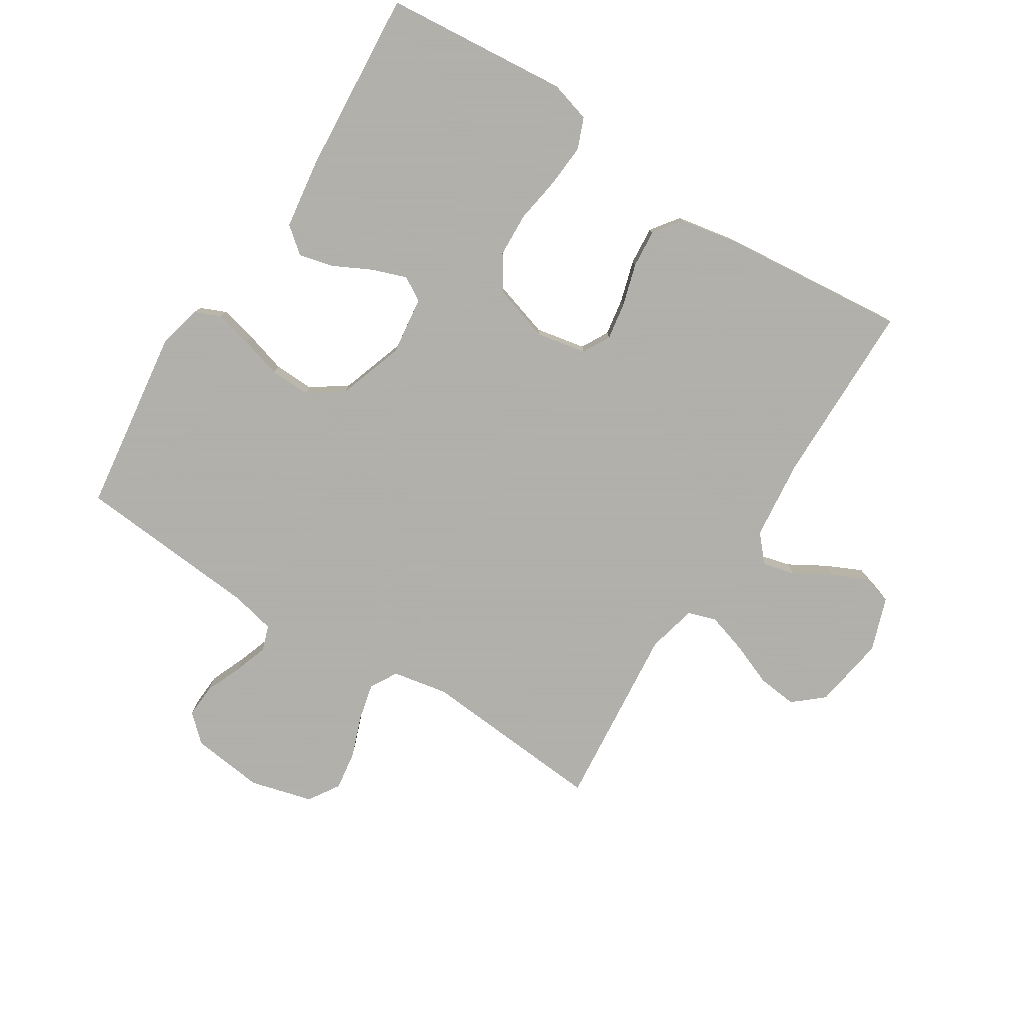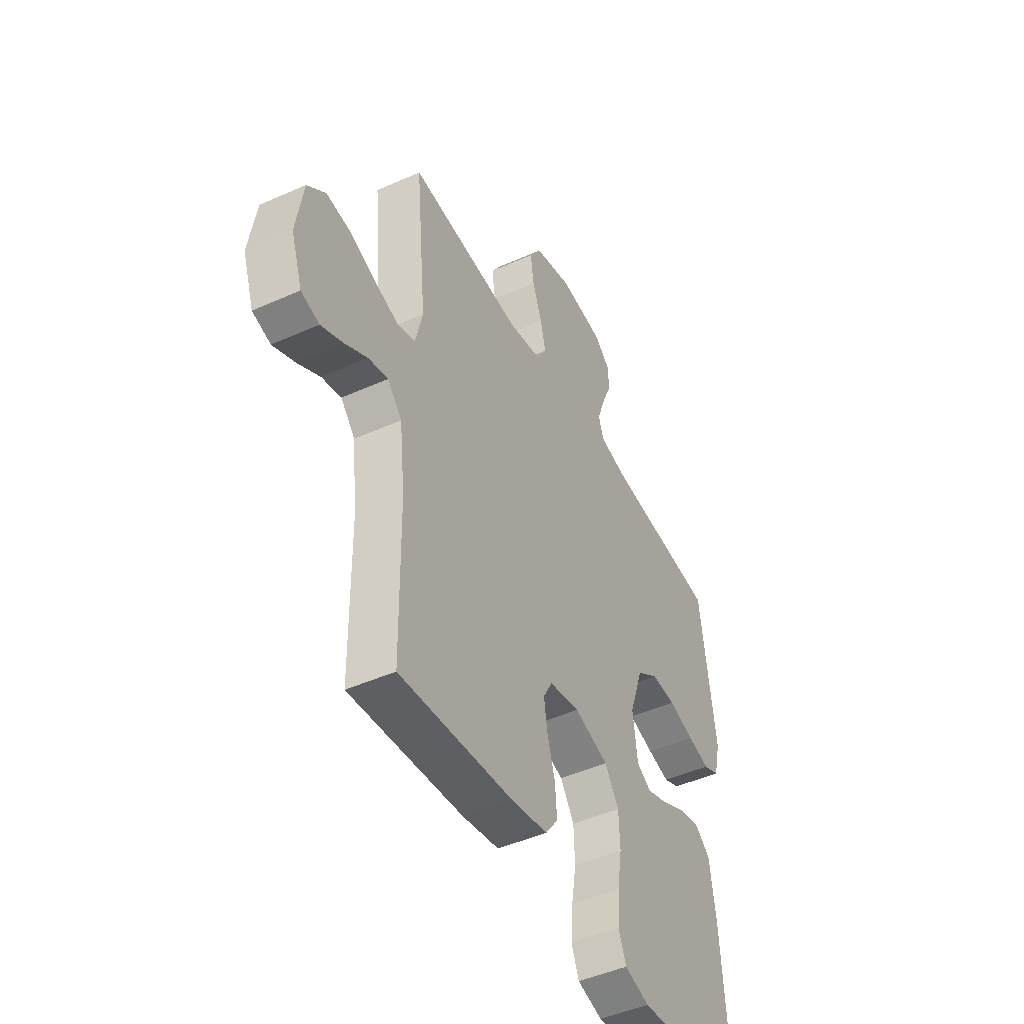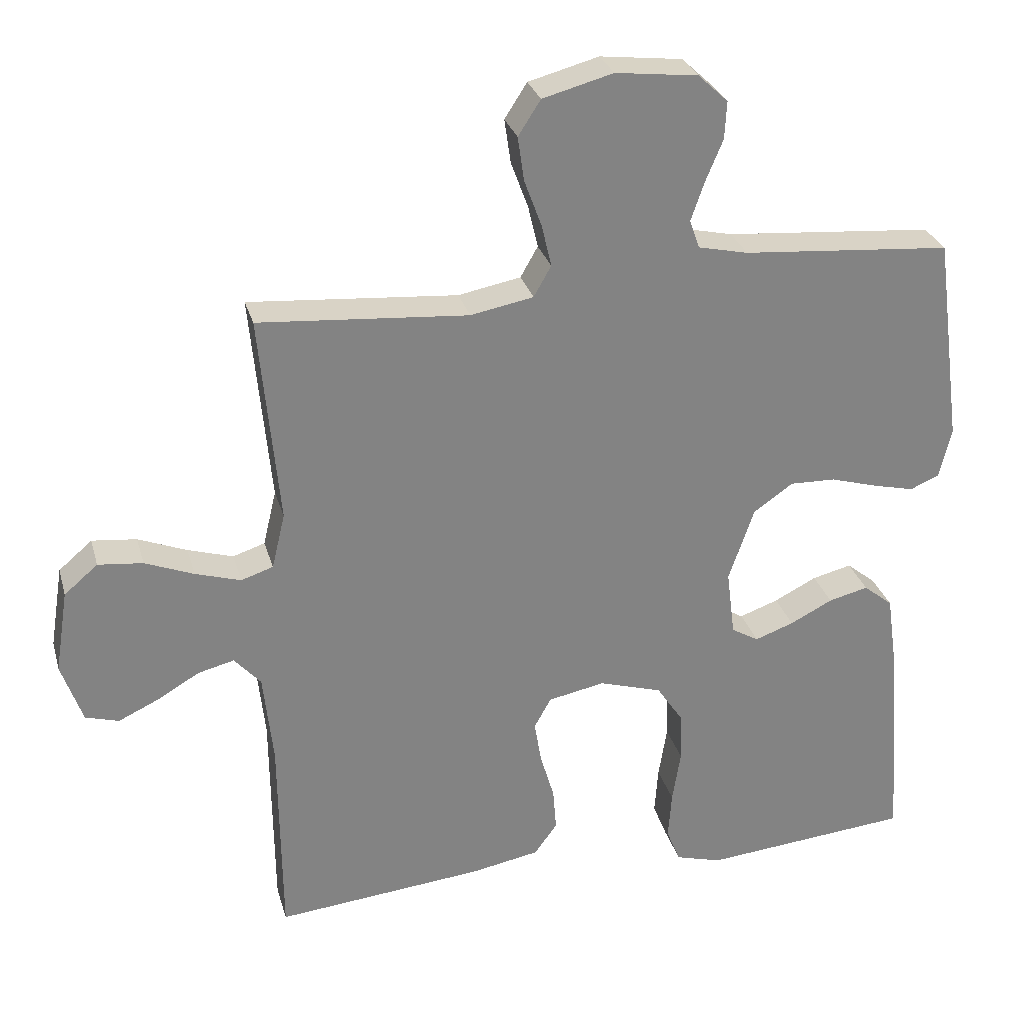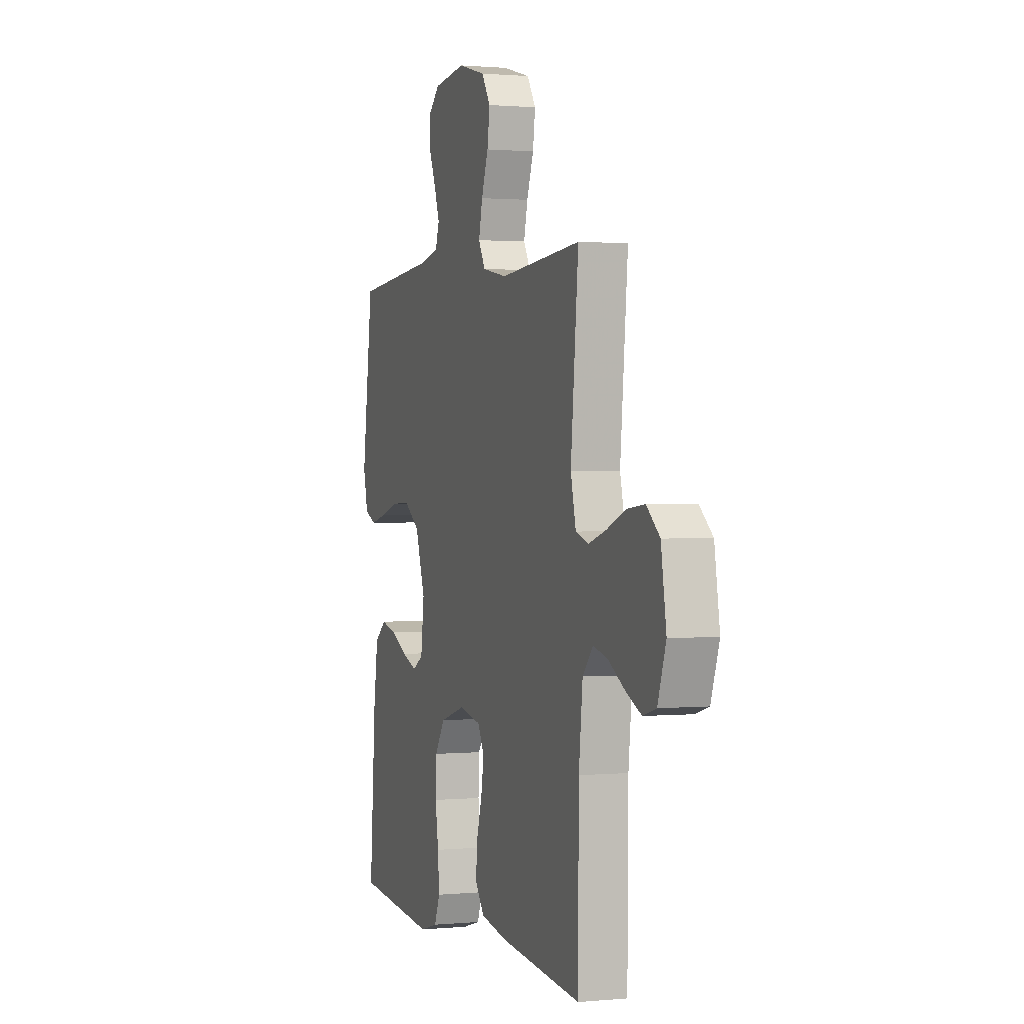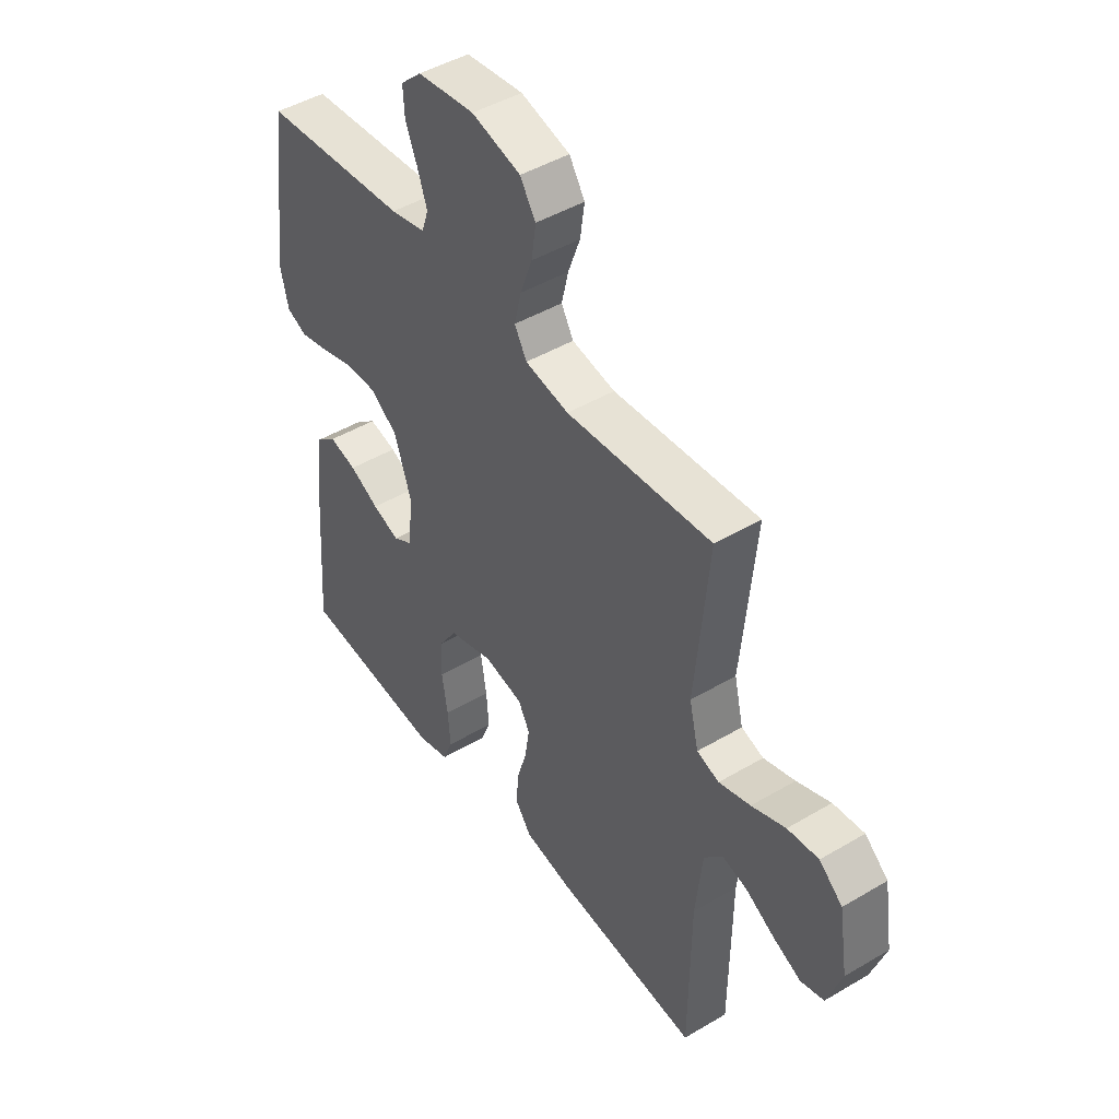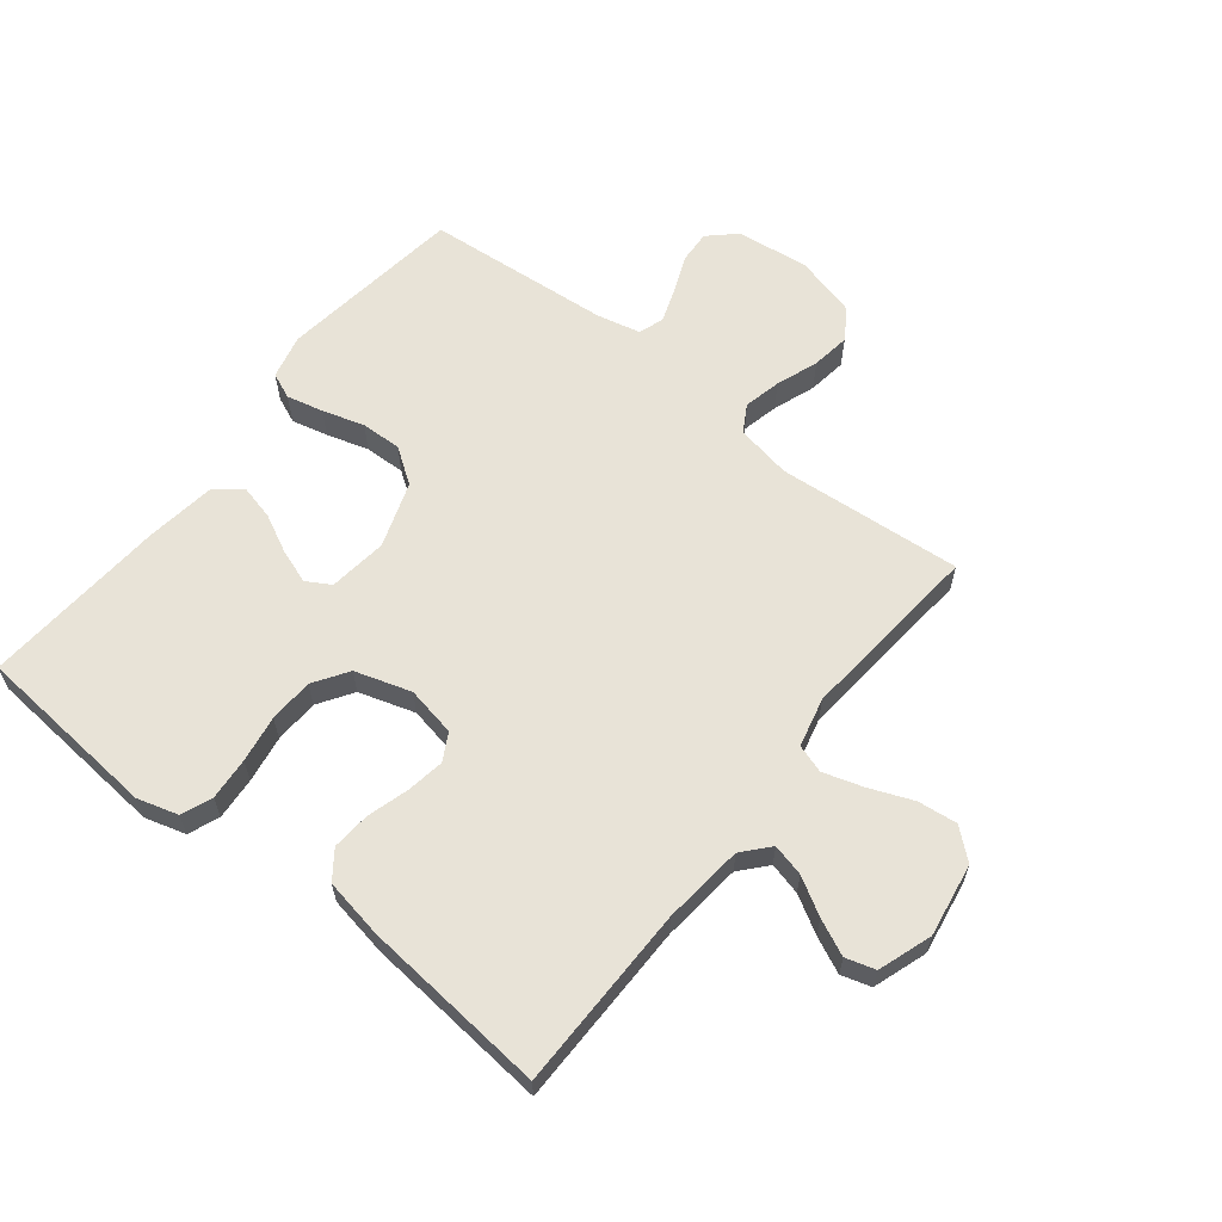
<metadata>
{"format":"obj","ext":"obj","renderer":"f3d","projection":"perspective","resolution":1024,"background":"white","views":[{"elev":-78.4,"azim":147.7,"up":"+Y"},{"elev":-46.7,"azim":-63.0,"up":"+Z"},{"elev":28.9,"azim":-14.9,"up":"+Z"},{"elev":1.1,"azim":-109.0,"up":"+Z"},{"elev":45.9,"azim":-124.2,"up":"+Z"},{"elev":62.0,"azim":-141.8,"up":"+Y"}]}
</metadata>
<code>
v -0.5 0.07 0.5
v -0.2 0.07 0.476
v -0.11 0.07 0.493
v -0.085 0.07 0.537
v -0.099 0.07 0.597
v -0.124 0.07 0.665
v -0.133 0.07 0.728
v -0.101 0.07 0.778
v 0 0.07 0.805
v 0.118 0.07 0.791
v 0.161 0.07 0.751
v 0.158 0.07 0.697
v 0.133 0.07 0.637
v 0.114 0.07 0.582
v 0.128 0.07 0.541
v 0.2 0.07 0.525
v 0.5 0.07 0.5
v 0.54 0.07 0.2
v 0.523 0.07 0.128
v 0.481 0.07 0.11
v 0.422 0.07 0.124
v 0.354 0.07 0.144
v 0.288 0.07 0.146
v 0.231 0.07 0.106
v 0.195 0.07 0
v 0.207 0.07 -0.095
v 0.246 0.07 -0.118
v 0.302 0.07 -0.098
v 0.363 0.07 -0.067
v 0.42 0.07 -0.053
v 0.462 0.07 -0.087
v 0.478 0.07 -0.2
v 0.5 0.07 -0.5
v 0.2 0.07 -0.527
v 0.134 0.07 -0.508
v 0.114 0.07 -0.458
v 0.119 0.07 -0.389
v 0.131 0.07 -0.313
v 0.128 0.07 -0.241
v 0.091 0.07 -0.185
v 0 0.07 -0.157
v -0.081 0.07 -0.173
v -0.105 0.07 -0.217
v -0.095 0.07 -0.278
v -0.075 0.07 -0.346
v -0.07 0.07 -0.408
v -0.103 0.07 -0.453
v -0.2 0.07 -0.471
v -0.5 0.07 -0.5
v -0.503 0.07 -0.2
v -0.517 0.07 -0.069
v -0.555 0.07 -0.026
v -0.607 0.07 -0.039
v -0.667 0.07 -0.074
v -0.725 0.07 -0.101
v -0.773 0.07 -0.087
v -0.803 0.07 0
v -0.784 0.07 0.119
v -0.736 0.07 0.16
v -0.672 0.07 0.153
v -0.602 0.07 0.125
v -0.537 0.07 0.105
v -0.491 0.07 0.12
v -0.472 0.07 0.2
v -0.5 0 0.5
v -0.2 0 0.476
v -0.11 0 0.493
v -0.085 0 0.537
v -0.099 0 0.597
v -0.124 0 0.665
v -0.133 0 0.728
v -0.101 0 0.778
v 0 0 0.805
v 0.118 0 0.791
v 0.161 0 0.751
v 0.158 0 0.697
v 0.133 0 0.637
v 0.114 0 0.582
v 0.128 0 0.541
v 0.2 0 0.525
v 0.5 0 0.5
v 0.54 0 0.2
v 0.523 0 0.128
v 0.481 0 0.11
v 0.422 0 0.124
v 0.354 0 0.144
v 0.288 0 0.146
v 0.231 0 0.106
v 0.195 0 0
v 0.207 0 -0.095
v 0.246 0 -0.118
v 0.302 0 -0.098
v 0.363 0 -0.067
v 0.42 0 -0.053
v 0.462 0 -0.087
v 0.478 0 -0.2
v 0.5 0 -0.5
v 0.2 0 -0.527
v 0.134 0 -0.508
v 0.114 0 -0.458
v 0.119 0 -0.389
v 0.131 0 -0.313
v 0.128 0 -0.241
v 0.091 0 -0.185
v 0 0 -0.157
v -0.081 0 -0.173
v -0.105 0 -0.217
v -0.095 0 -0.278
v -0.075 0 -0.346
v -0.07 0 -0.408
v -0.103 0 -0.453
v -0.2 0 -0.471
v -0.5 0 -0.5
v -0.503 0 -0.2
v -0.517 0 -0.069
v -0.555 0 -0.026
v -0.607 0 -0.039
v -0.667 0 -0.074
v -0.725 0 -0.101
v -0.773 0 -0.087
v -0.803 0 0
v -0.784 0 0.119
v -0.736 0 0.16
v -0.672 0 0.153
v -0.602 0 0.125
v -0.537 0 0.105
v -0.491 0 0.12
v -0.472 0 0.2
f 58 59 60 61
f 58 61 62
f 57 58 62
f 56 57 62 63
f 53 54 55 56
f 47 48 49 50
f 47 50 51
f 44 45 46 47
f 43 44 47 51
f 42 43 51 52
f 35 36 37 38
f 33 34 35 38
f 33 38 39
f 32 33 39 40
f 28 29 30 31
f 27 28 31 32
f 19 20 21 22
f 17 18 19 22
f 16 17 22 23
f 15 16 23 24
f 10 11 12 13
f 10 13 14
f 9 10 14
f 5 6 7 8
f 4 5 8 9
f 64 1 2
f 63 64 2 3
f 53 56 63
f 52 53 63 3
f 41 42 52 3
f 27 32 40 41
f 26 27 41
f 25 26 41 3
f 4 9 14 15
f 15 24 25
f 3 4 15 25
f 125 124 123 122
f 126 125 122
f 126 122 121
f 127 126 121 120
f 120 119 118 117
f 114 113 112 111
f 115 114 111
f 111 110 109 108
f 115 111 108 107
f 116 115 107 106
f 102 101 100 99
f 102 99 98 97
f 103 102 97
f 104 103 97 96
f 95 94 93 92
f 96 95 92 91
f 86 85 84 83
f 86 83 82 81
f 87 86 81 80
f 88 87 80 79
f 77 76 75 74
f 78 77 74
f 78 74 73
f 72 71 70 69
f 73 72 69 68
f 66 65 128
f 67 66 128 127
f 127 120 117
f 67 127 117 116
f 67 116 106 105
f 105 104 96 91
f 105 91 90
f 67 105 90 89
f 79 78 73 68
f 89 88 79
f 89 79 68 67
f 1 65 66 2
f 2 66 67 3
f 3 67 68 4
f 4 68 69 5
f 5 69 70 6
f 6 70 71 7
f 7 71 72 8
f 8 72 73 9
f 9 73 74 10
f 10 74 75 11
f 11 75 76 12
f 12 76 77 13
f 13 77 78 14
f 14 78 79 15
f 15 79 80 16
f 16 80 81 17
f 17 81 82 18
f 18 82 83 19
f 19 83 84 20
f 20 84 85 21
f 21 85 86 22
f 22 86 87 23
f 23 87 88 24
f 24 88 89 25
f 25 89 90 26
f 26 90 91 27
f 27 91 92 28
f 28 92 93 29
f 29 93 94 30
f 30 94 95 31
f 31 95 96 32
f 32 96 97 33
f 33 97 98 34
f 34 98 99 35
f 35 99 100 36
f 36 100 101 37
f 37 101 102 38
f 38 102 103 39
f 39 103 104 40
f 40 104 105 41
f 41 105 106 42
f 42 106 107 43
f 43 107 108 44
f 44 108 109 45
f 45 109 110 46
f 46 110 111 47
f 47 111 112 48
f 48 112 113 49
f 49 113 114 50
f 50 114 115 51
f 51 115 116 52
f 52 116 117 53
f 53 117 118 54
f 54 118 119 55
f 55 119 120 56
f 56 120 121 57
f 57 121 122 58
f 58 122 123 59
f 59 123 124 60
f 60 124 125 61
f 61 125 126 62
f 62 126 127 63
f 63 127 128 64
f 64 128 65 1

</code>
